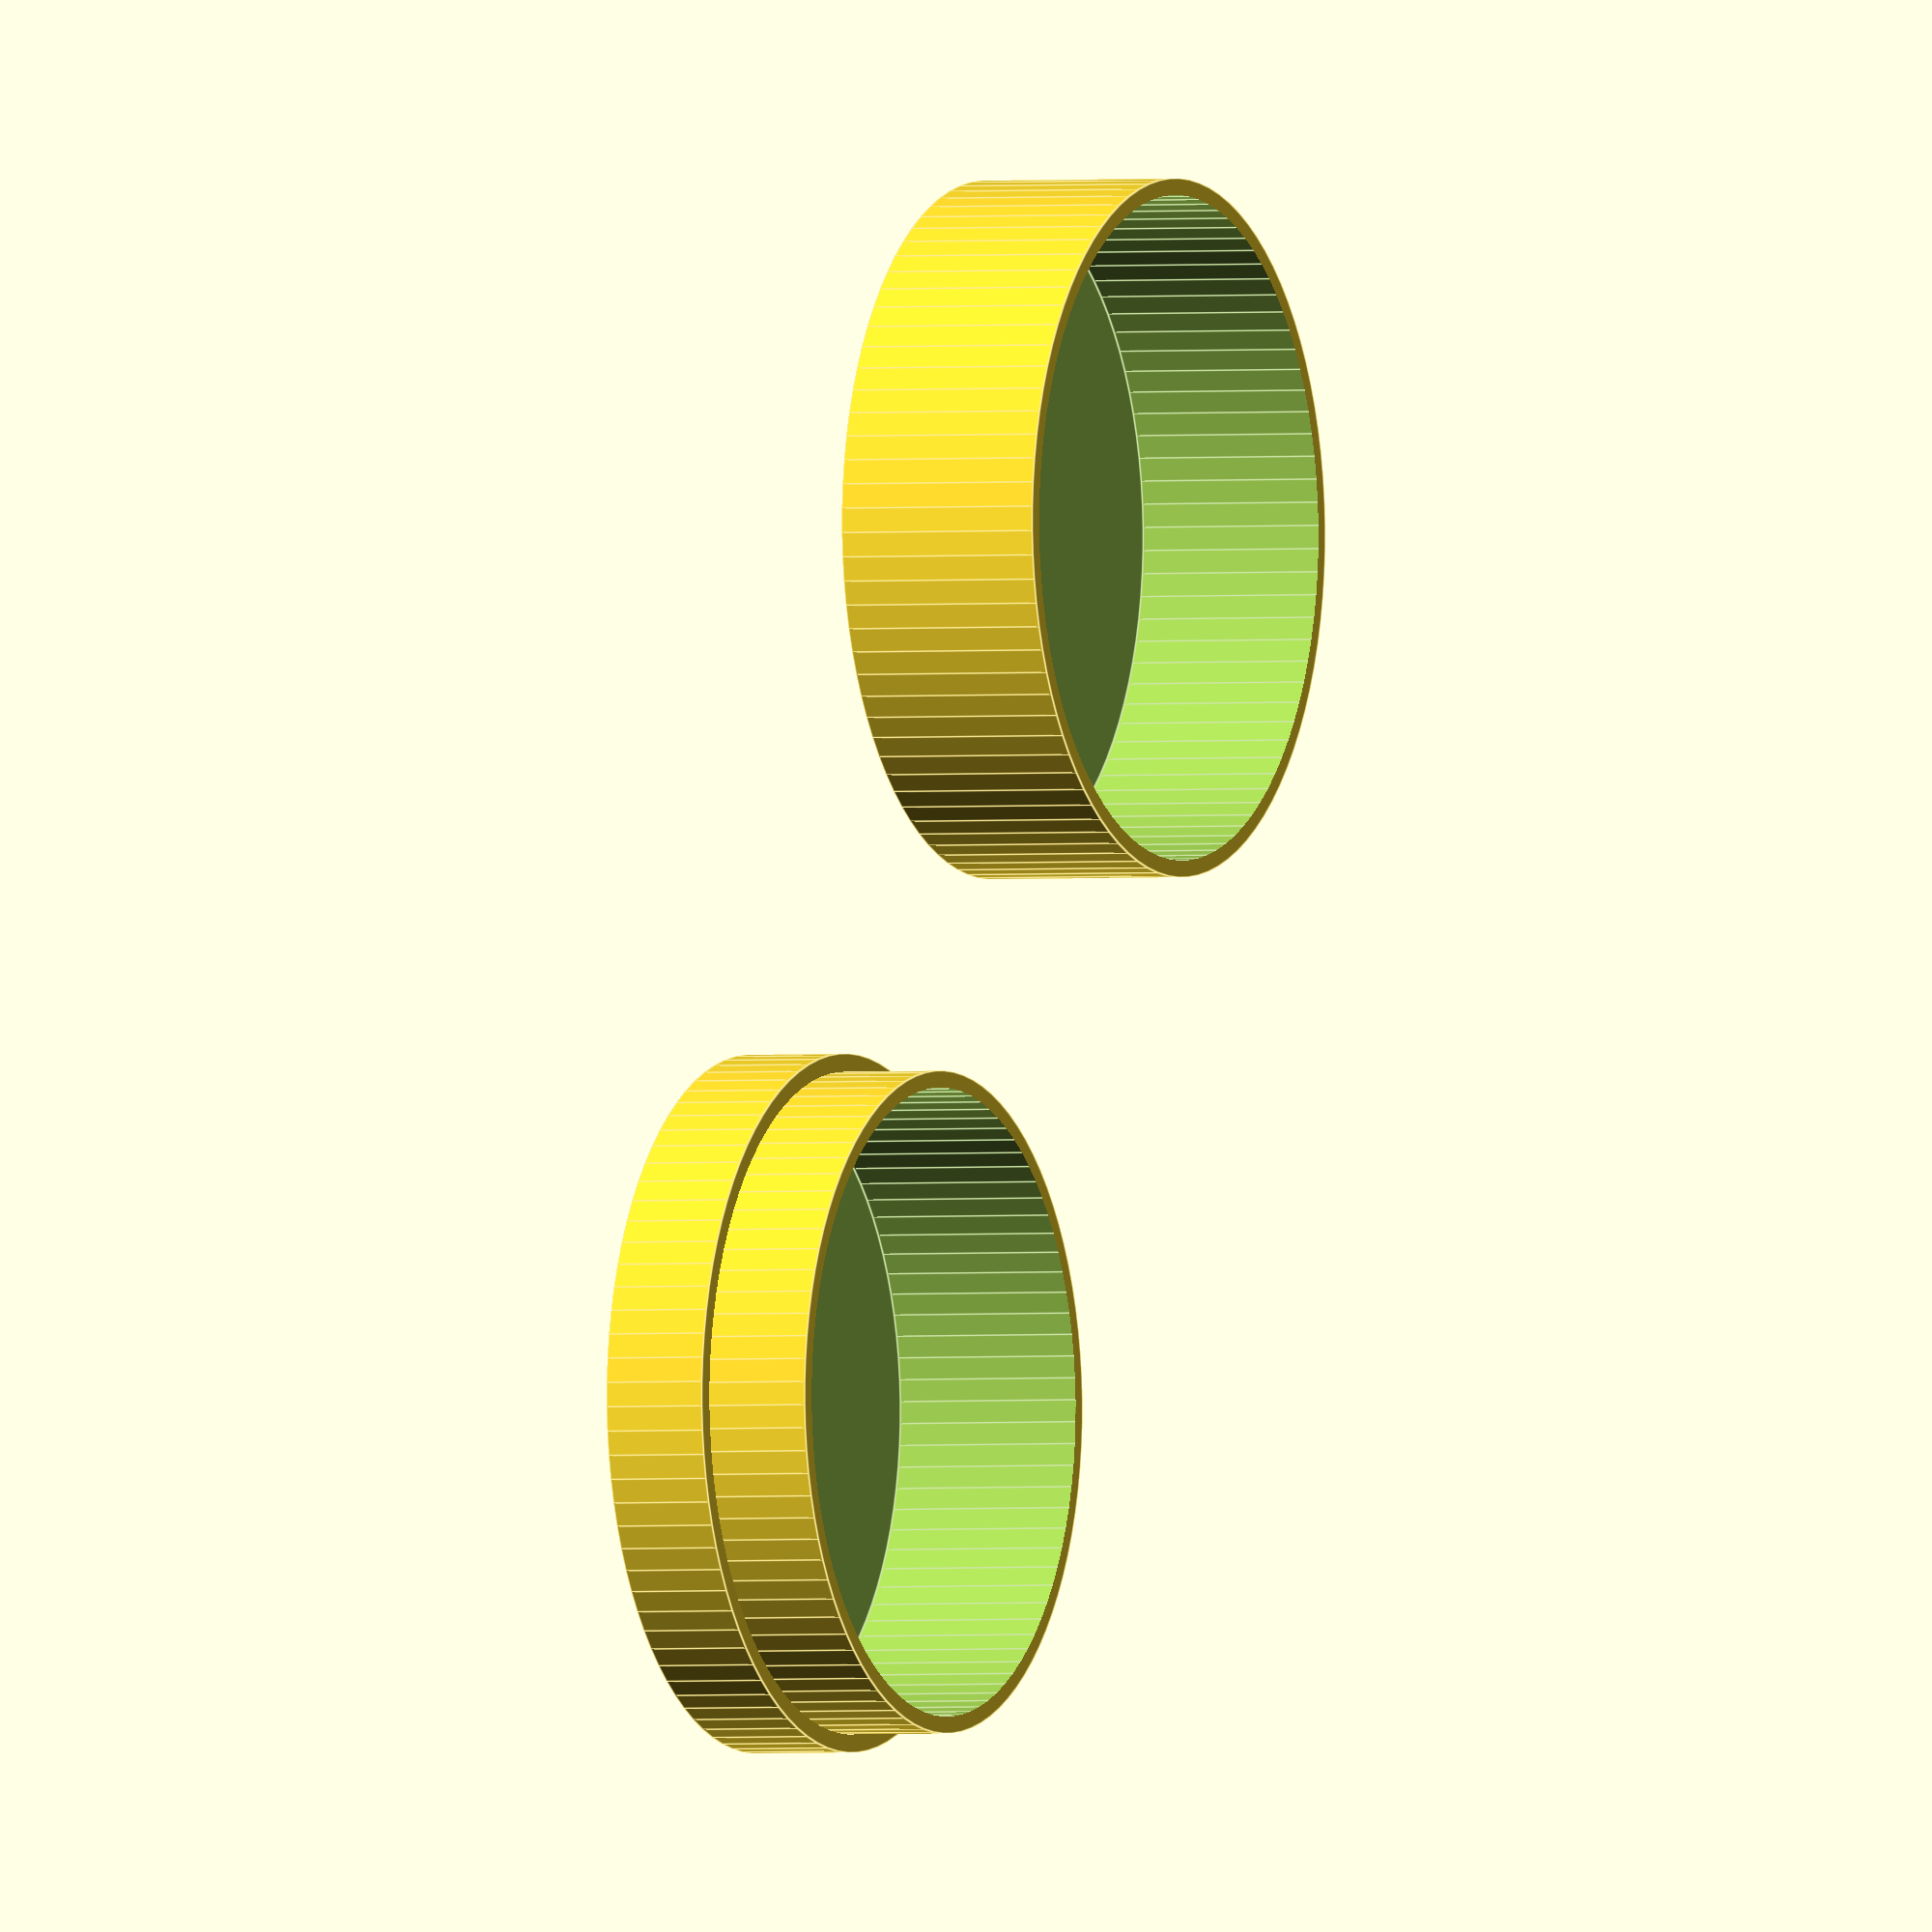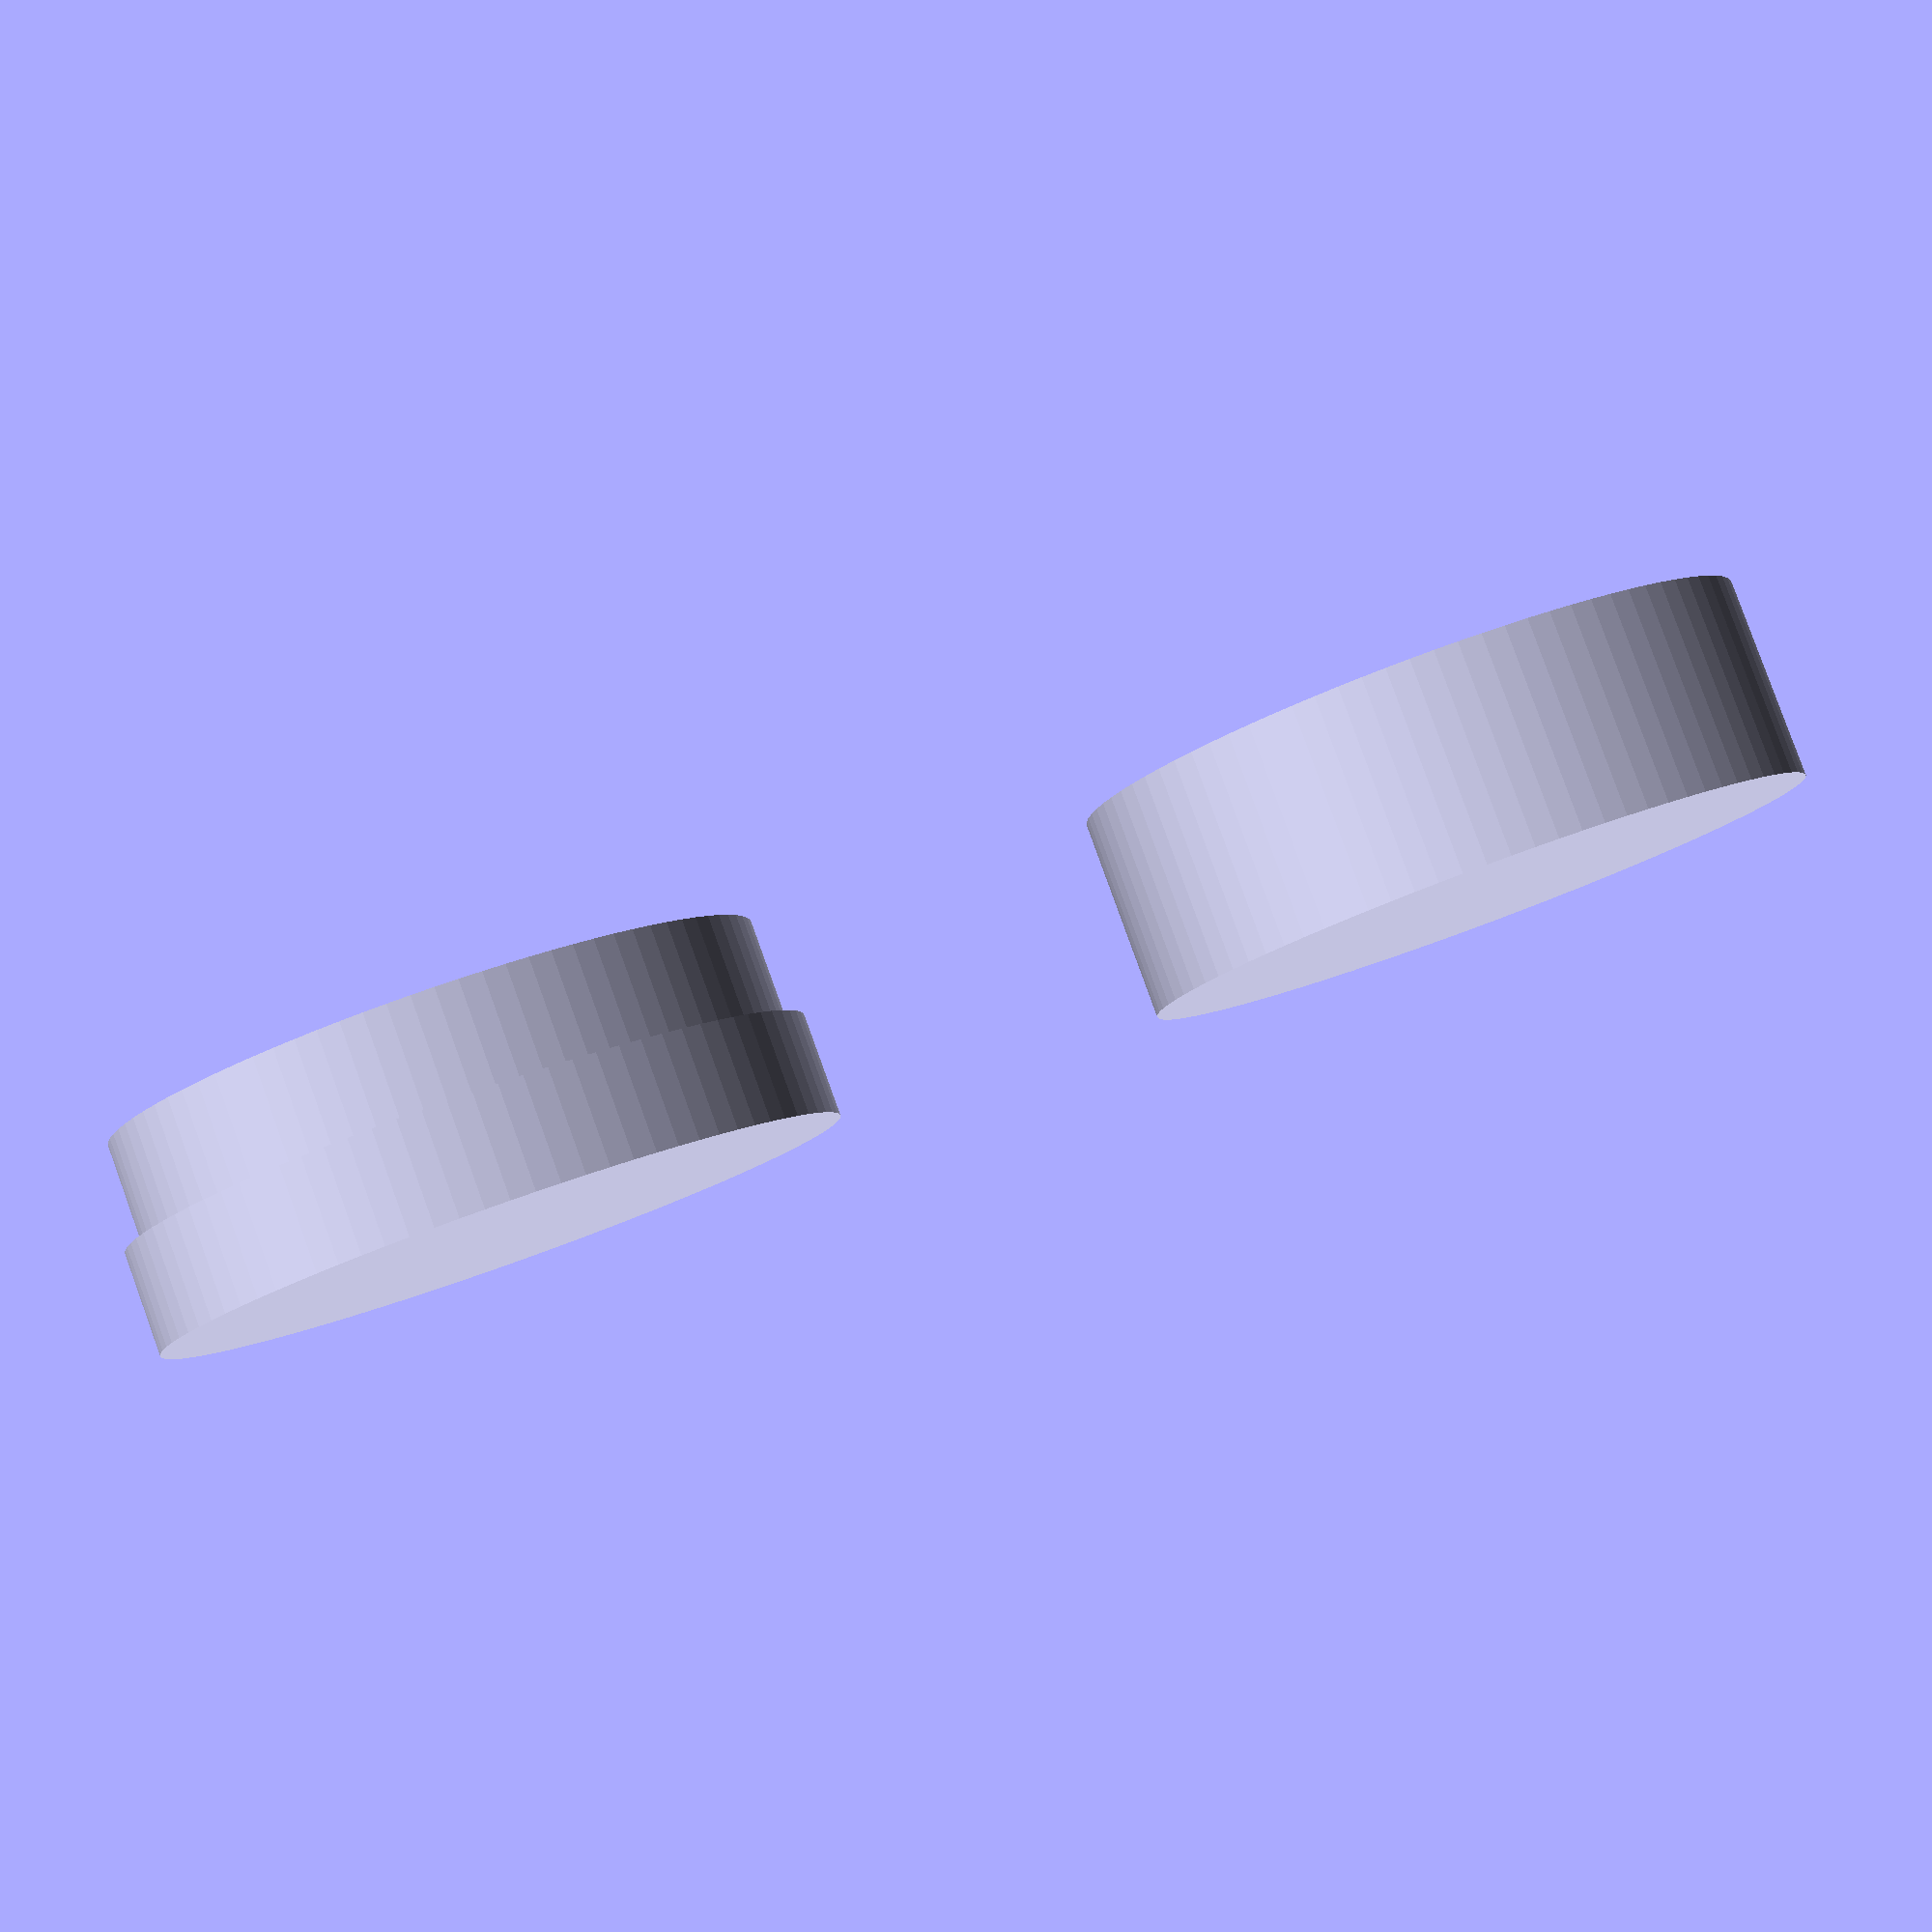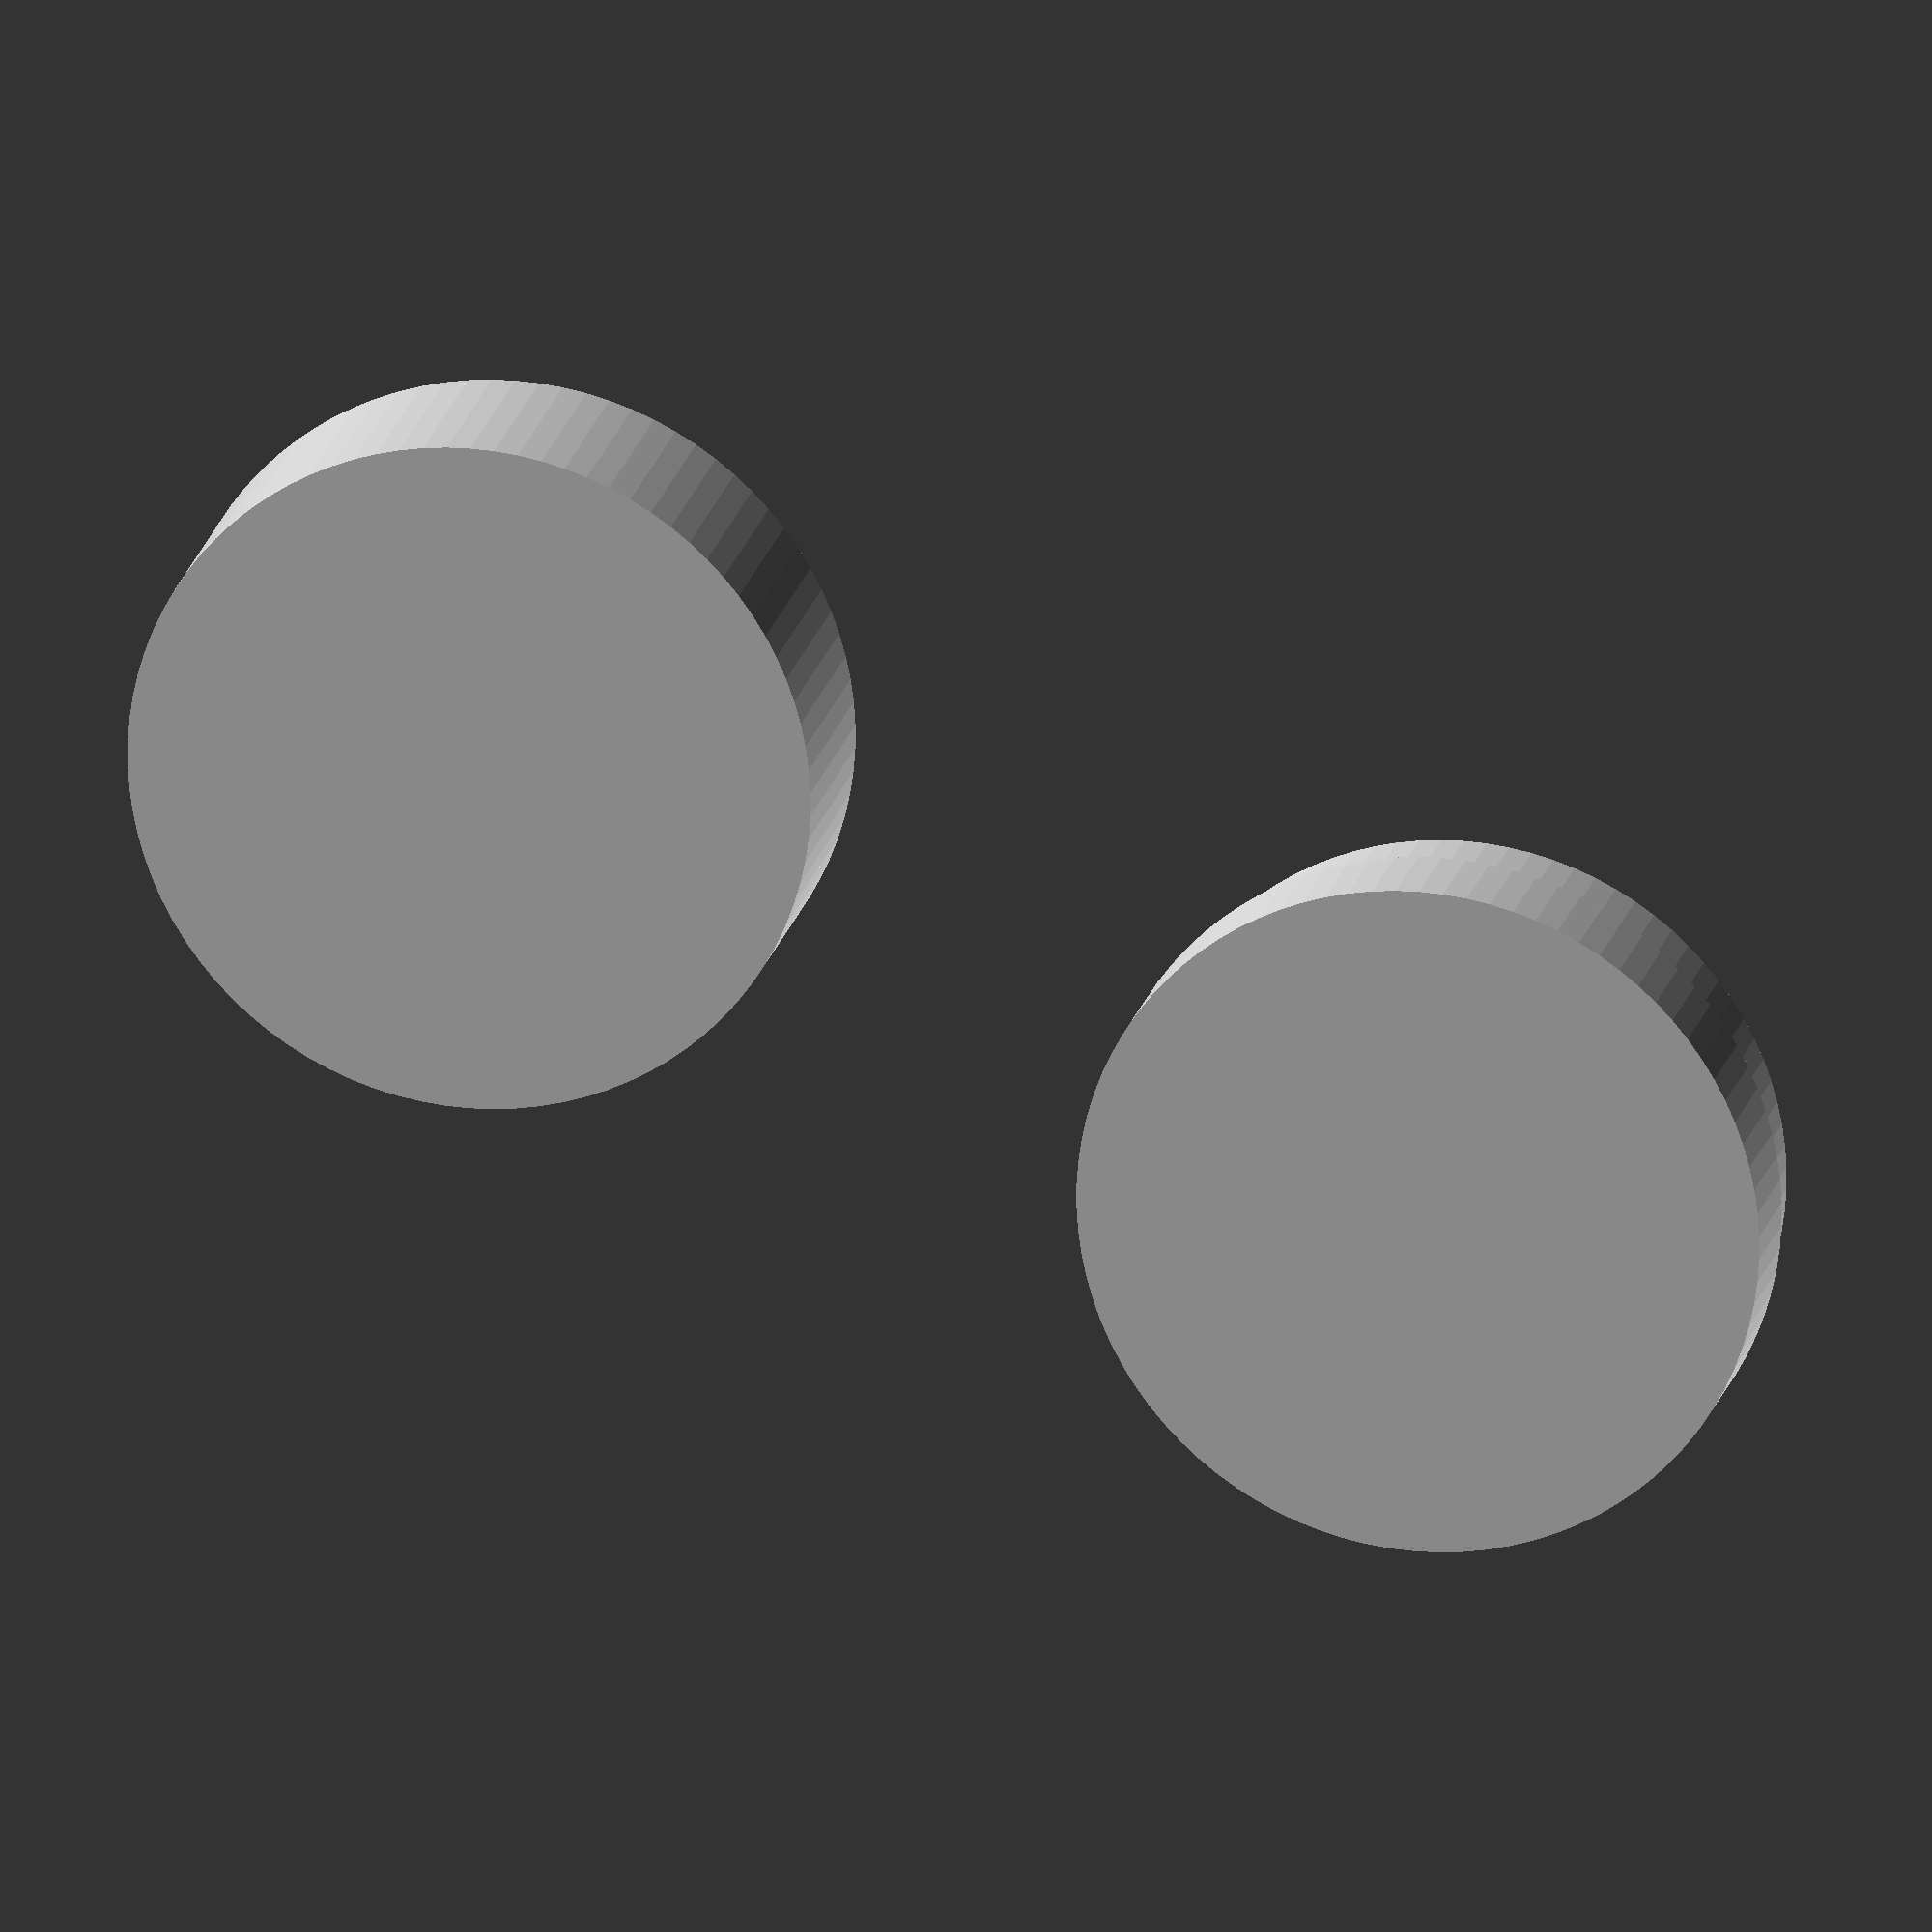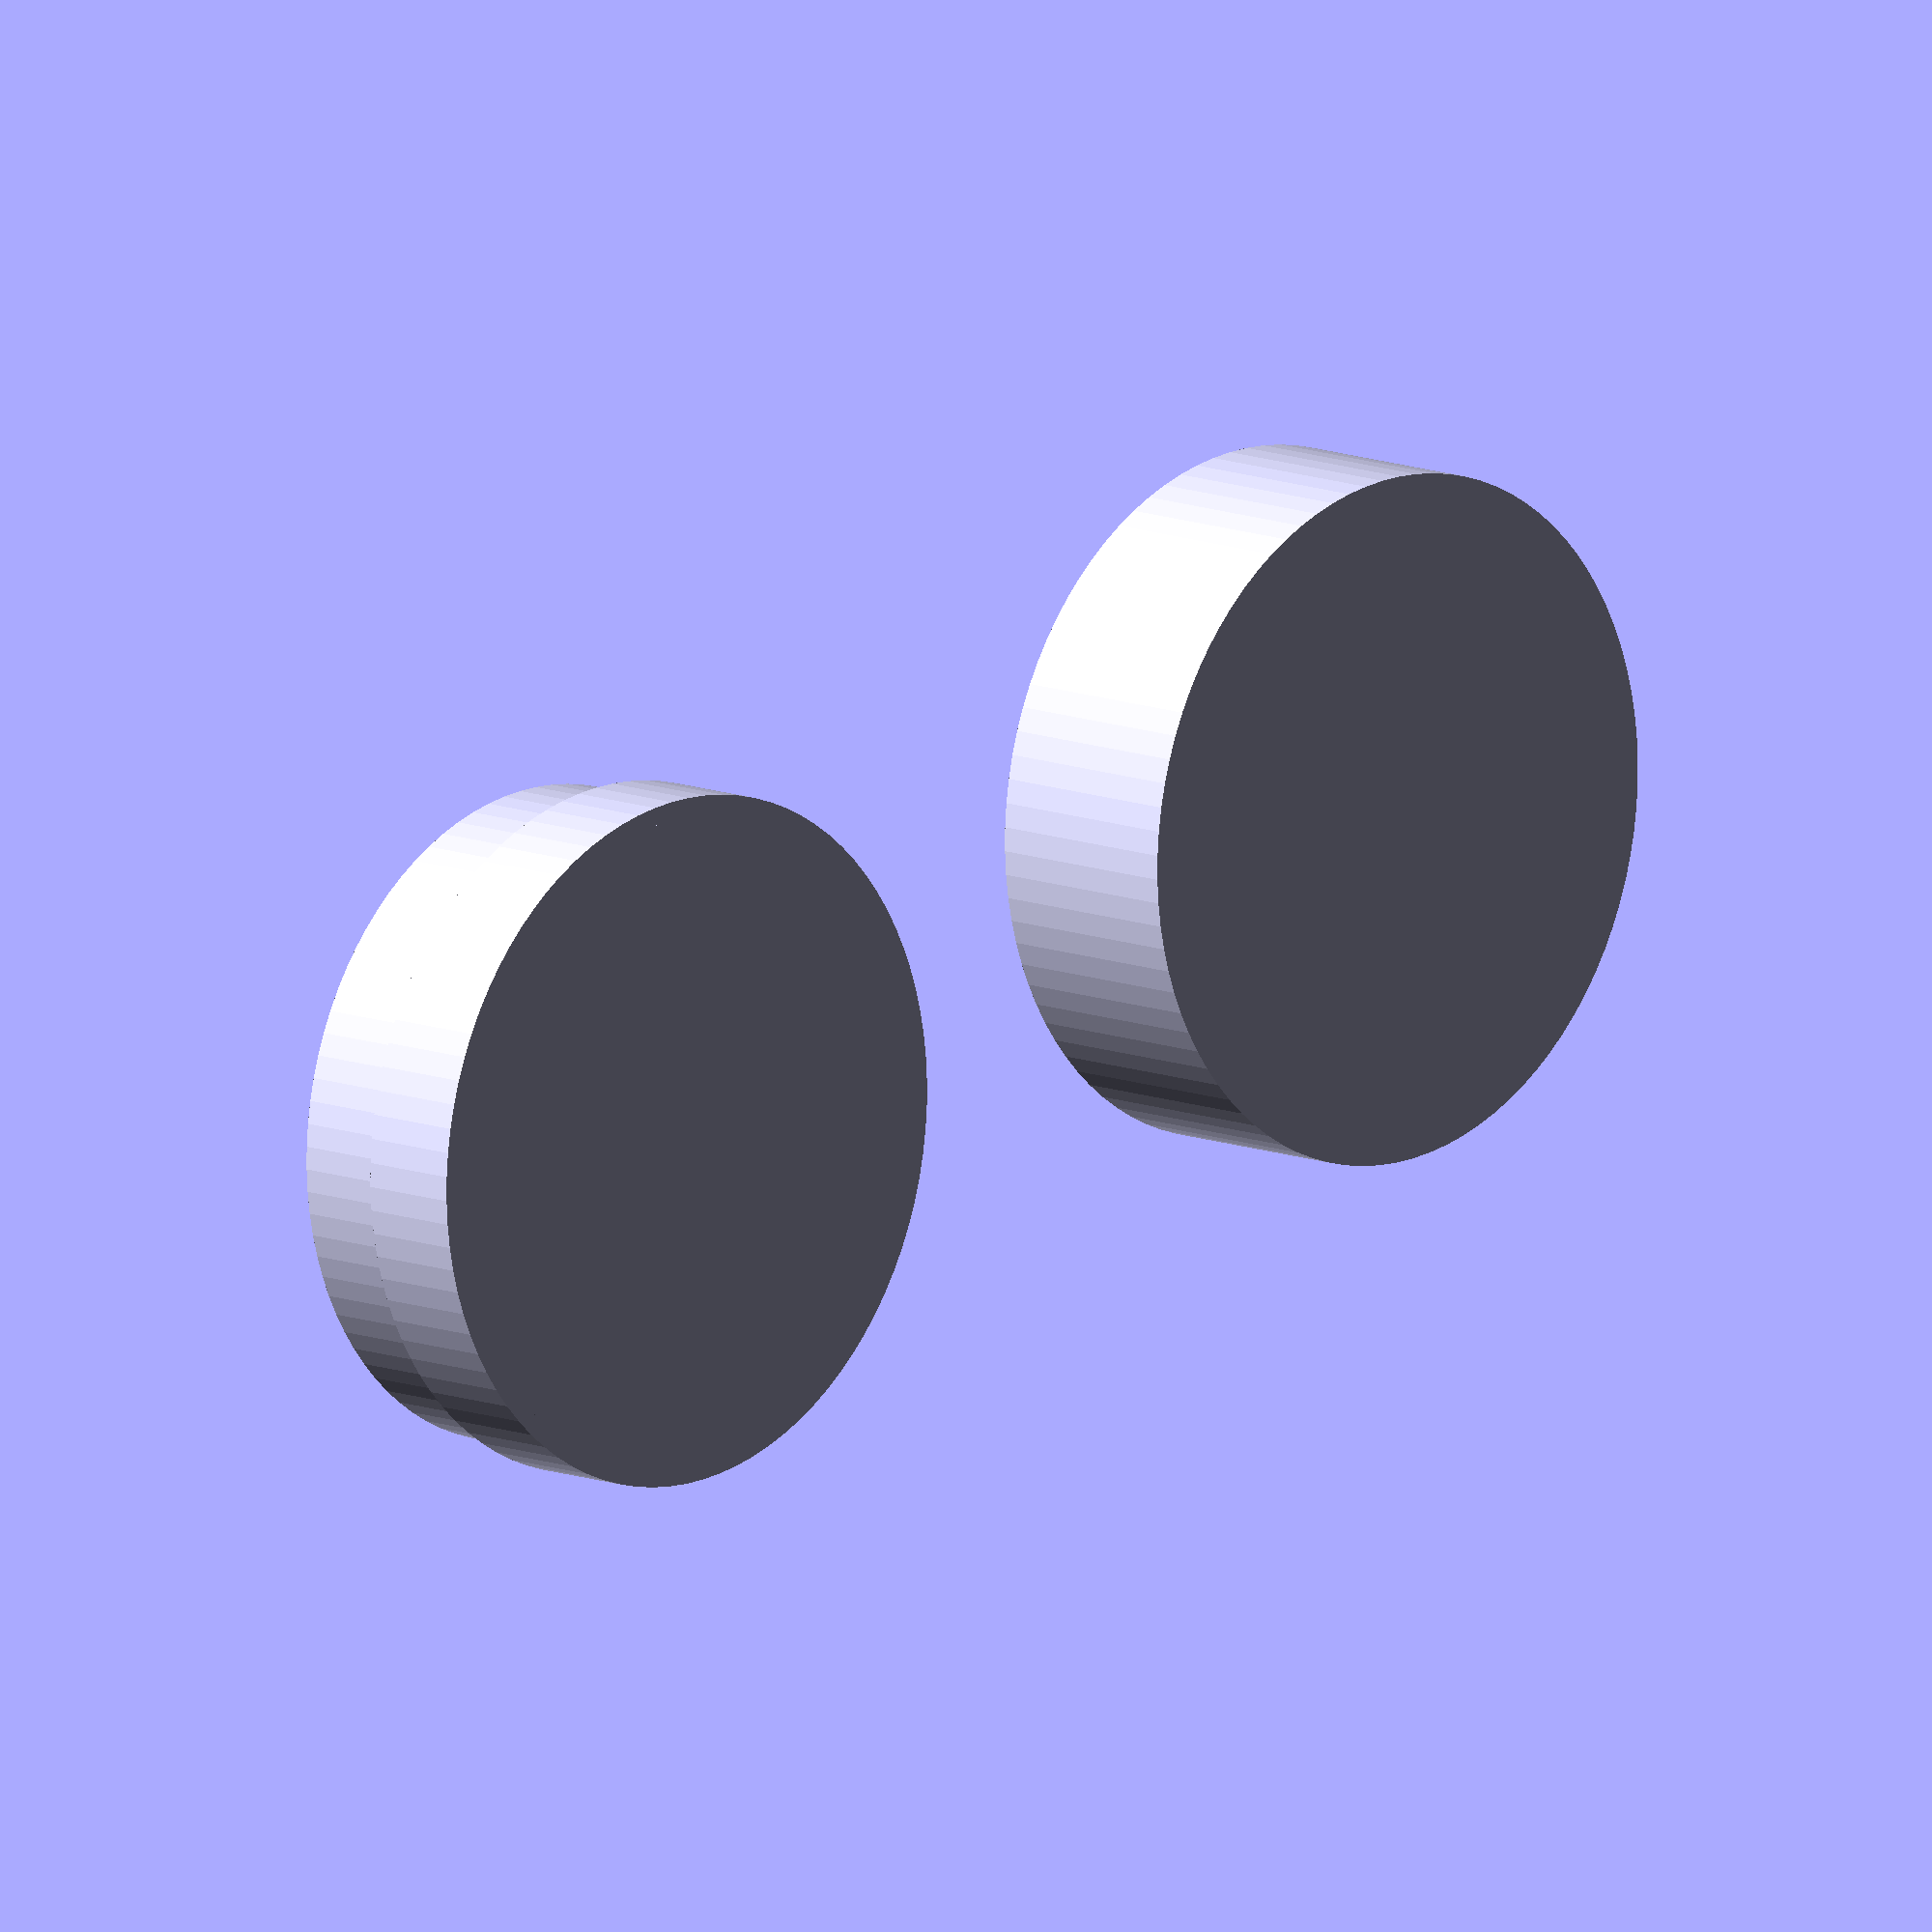
<openscad>
$fa=4; // default minimum facet angle is now 4
$fs=0.05; // default minimum facet size is now 0.05 mm

innerRad = 15;
bottomHeight = 10;
totalHeight = 15;
wallThickness = .8;
tolerance = .065;
divideHeight = 5;

difference() {
  union() {
    cylinder(r=innerRad + wallThickness, h = bottomHeight);
    cylinder(r=innerRad + tolerance + wallThickness * 2, h = divideHeight);
  }
  translate([0, 0, wallThickness]) cylinder(r=innerRad, h = bottomHeight + .1);
}

translate([50, 0, 0]) difference() {
  cylinder(r = innerRad + wallThickness*2 + tolerance, h = totalHeight - divideHeight);
  translate([0, 0, wallThickness]) cylinder(r = innerRad + wallThickness + tolerance, h = totalHeight - divideHeight);
}

</openscad>
<views>
elev=181.4 azim=122.3 roll=245.2 proj=o view=edges
elev=276.3 azim=171.2 roll=160.1 proj=p view=wireframe
elev=160.6 azim=157.8 roll=347.6 proj=o view=wireframe
elev=168.5 azim=9.6 roll=46.6 proj=o view=wireframe
</views>
